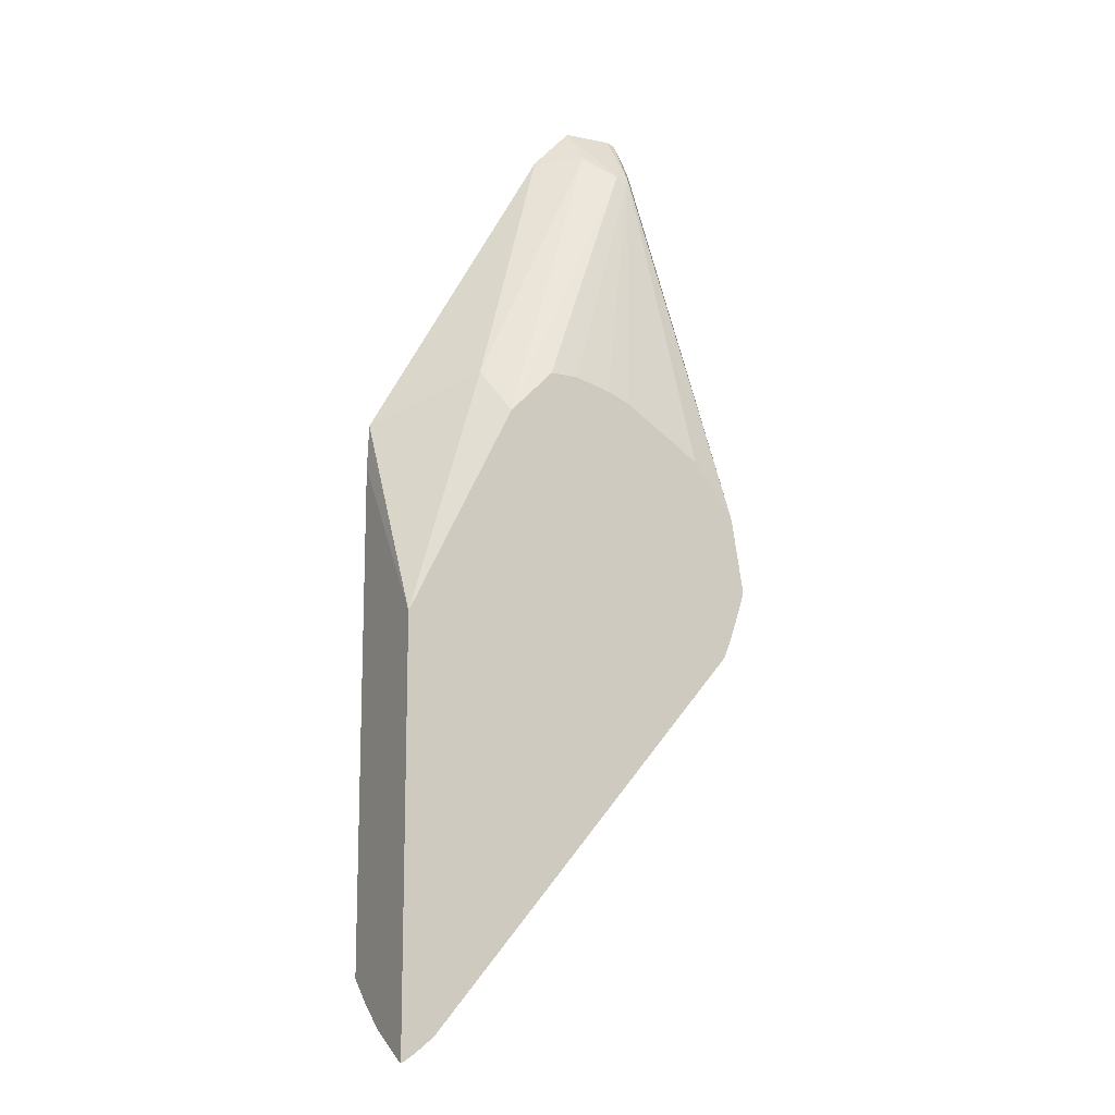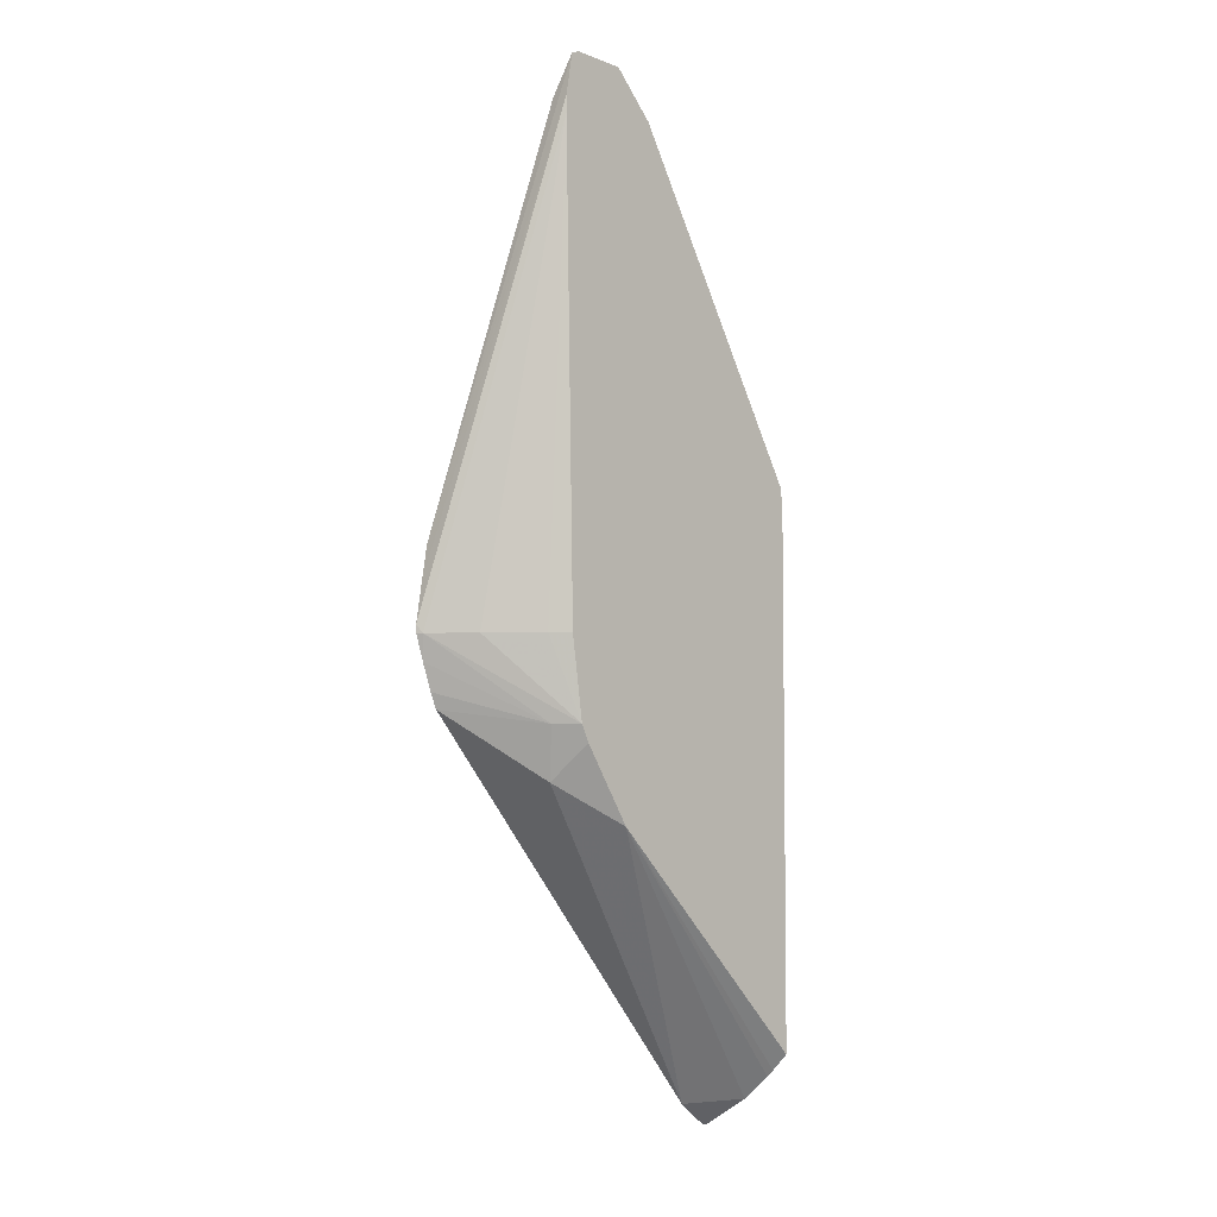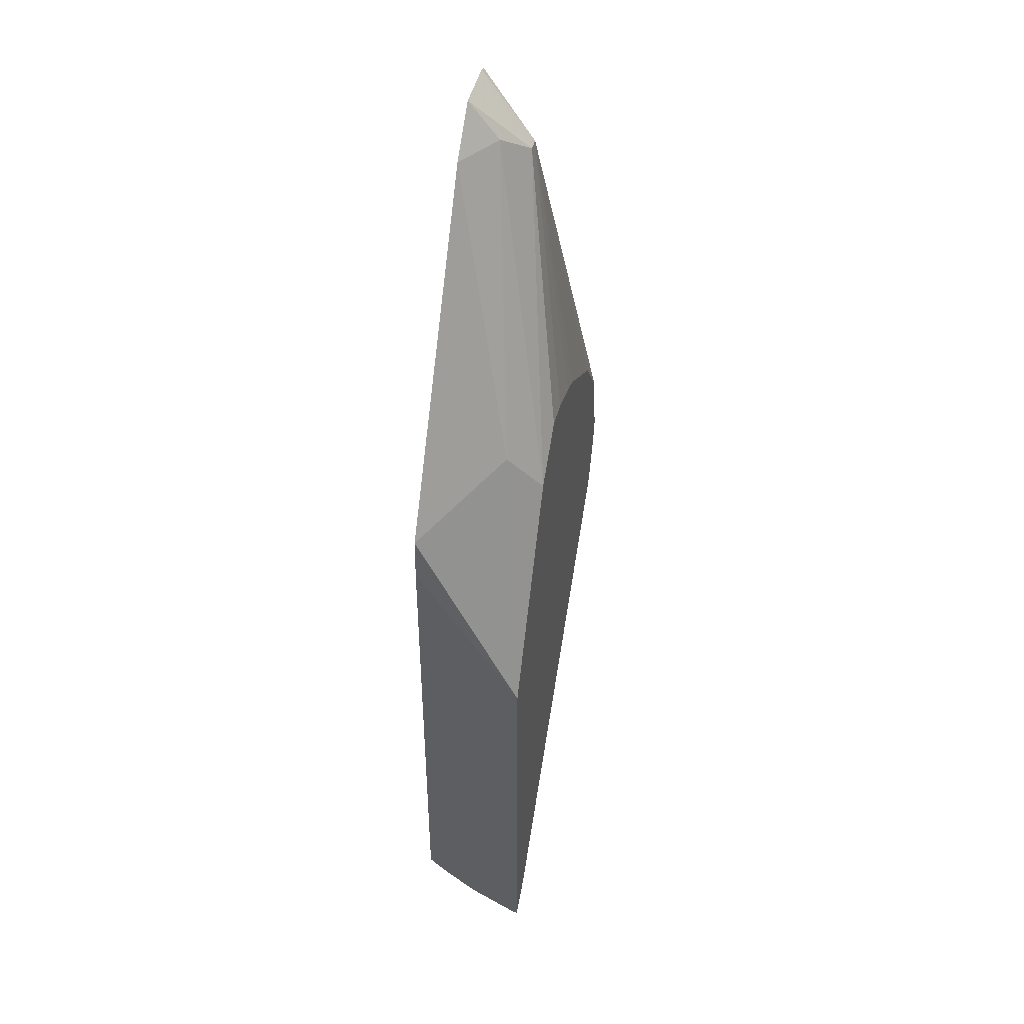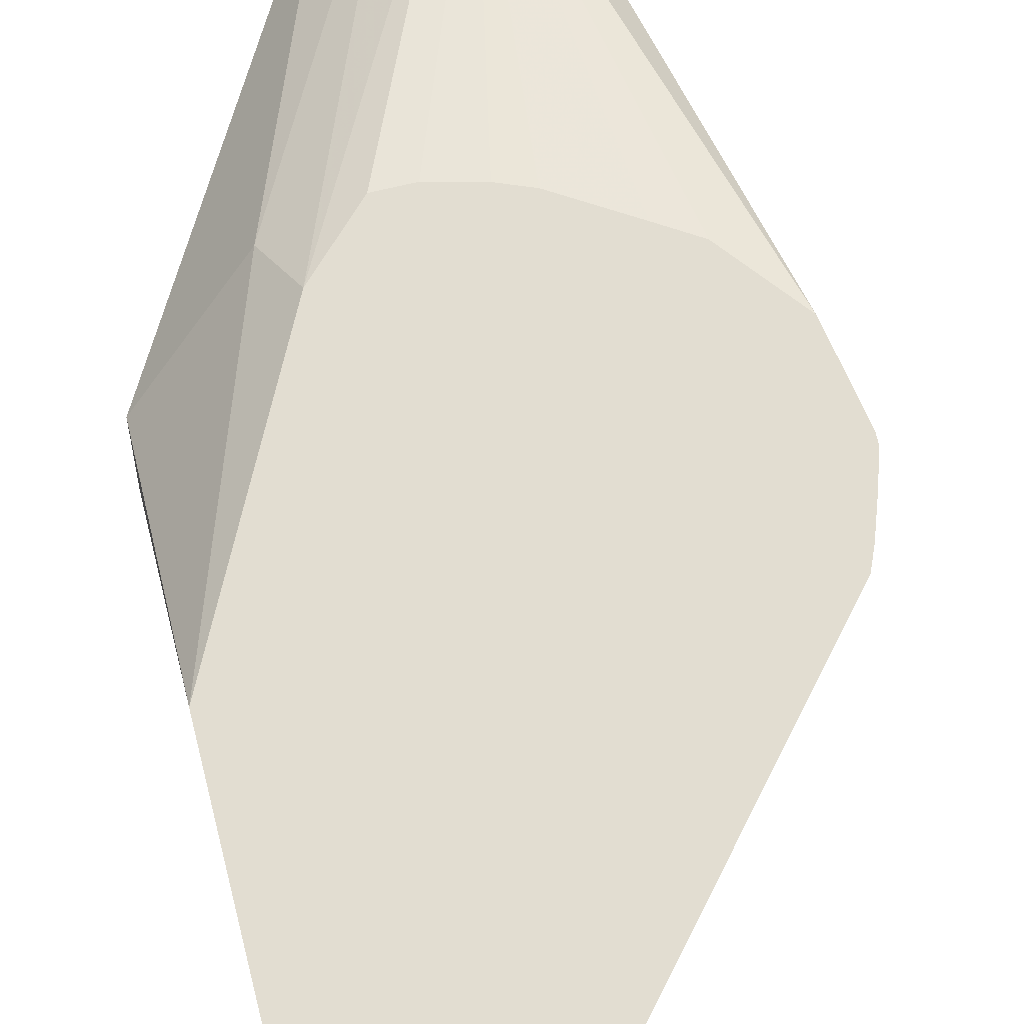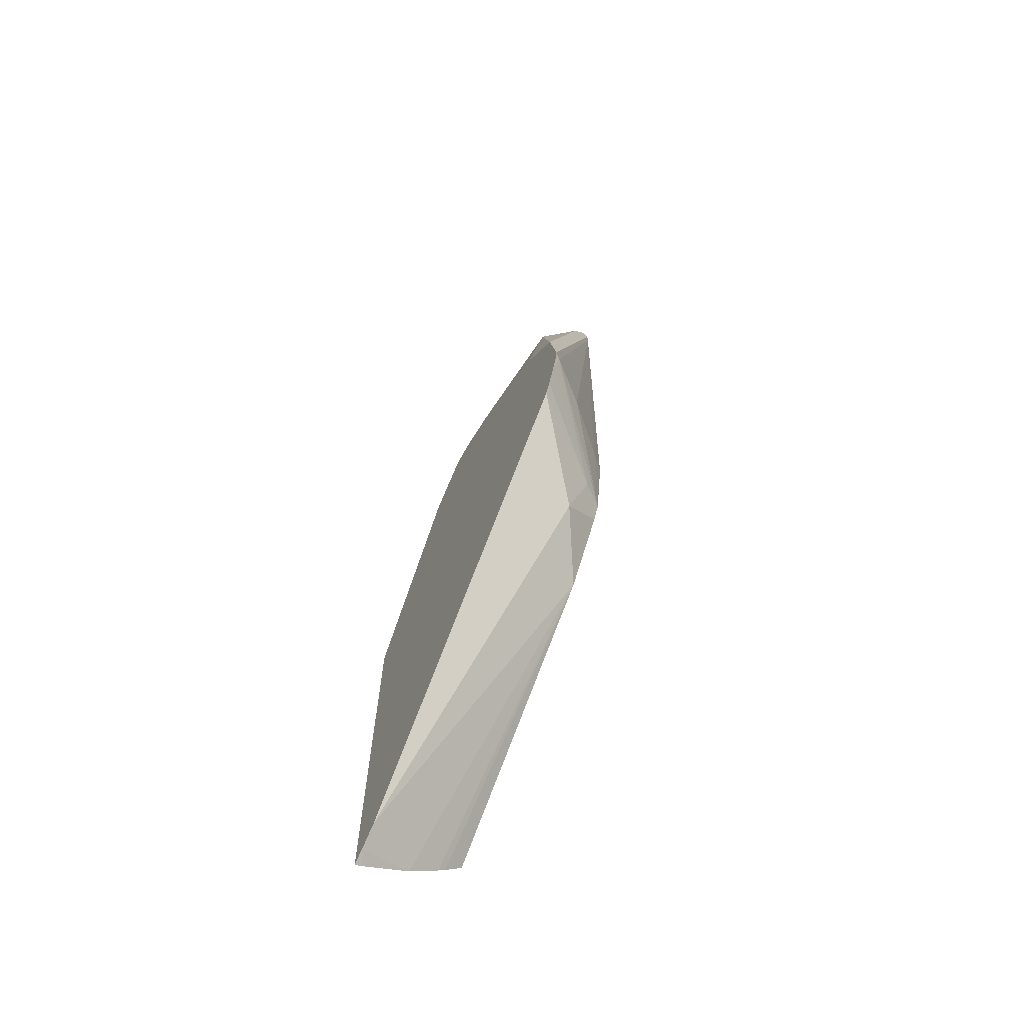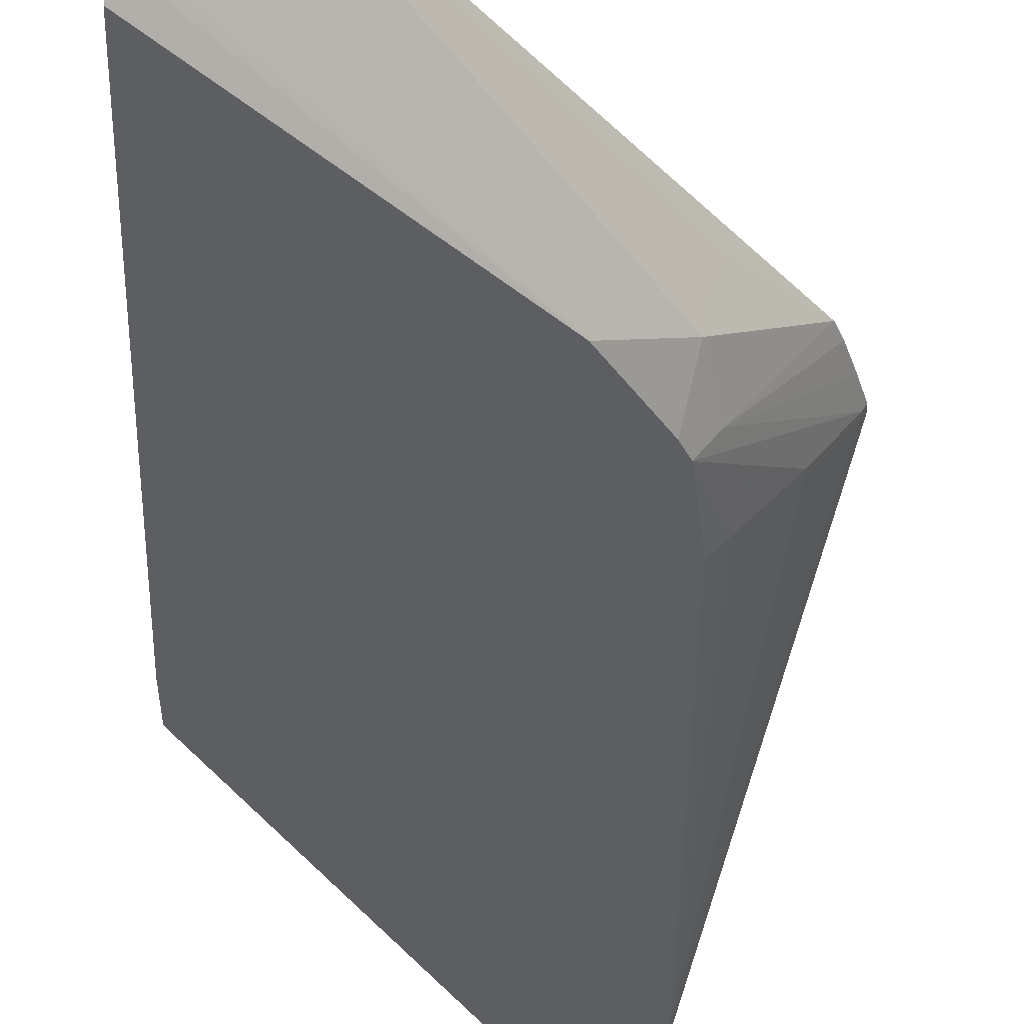
<metadata>
{"format":"obj","ext":"obj","renderer":"f3d","projection":"perspective","resolution":1024,"background":"white","views":[{"elev":-13.2,"azim":151.1,"up":"+Z"},{"elev":-5.1,"azim":-45.6,"up":"+Z"},{"elev":45.2,"azim":104.0,"up":"+Z"},{"elev":68.5,"azim":166.0,"up":"+Y"},{"elev":-68.3,"azim":-119.5,"up":"+Z"},{"elev":-38.2,"azim":178.5,"up":"+Y"}]}
</metadata>
<code>
v -0.01209 0.03749 0.004493
v -0.01422 0.03749 0.008708
v -0.01386 0.03682 0.009626
v -0.01212 0.03539 0.008635
v -0.01209 0.03539 0.007763
v -0.01209 0.03721 0.004453
v -0.01209 0.03749 -0.003646
v -0.01511 0.03749 0.009615
v -0.01725 0.03648 0.01463
v -0.01668 0.036 0.01511
v -0.01584 0.03539 0.01506
v -0.01209 0.03539 0.003424
v -0.01209 0.0357 0.003886
v -0.01209 0.03744 -0.003637
v -0.01213 0.03749 -0.003633
v -0.01567 0.03749 0.009611
v -0.01751 0.03648 0.01463
v -0.01765 0.03539 0.01594
v -0.01663 0.03539 0.0159
v -0.01209 0.03539 -0.002139
v -0.01209 0.03734 -0.003589
v -0.01234 0.03749 -0.003498
v -0.01641 0.03749 0.009425
v -0.01793 0.03575 0.01511
v -0.01782 0.03539 0.01588
v -0.01688 0.03749 0.009233
v -0.01791 0.03749 0.008578
v -0.01846 0.03749 0.008225
v -0.01932 0.03749 0.007124
v -0.01209 0.03573 -0.002463
v -0.01645 0.03539 0.00217
v -0.01209 0.03644 -0.003059
v -0.01273 0.03749 -0.003194
v -0.01795 0.03539 0.0151
v -0.01943 0.03749 0.006455
v -0.01209 0.03587 -0.00259
v -0.01738 0.03539 0.003631
v -0.0176 0.03614 0.002944
v -0.01908 0.03749 0.004221
v -0.01783 0.03721 0.002852
v -0.01795 0.03539 0.01476
v -0.01955 0.03749 0.005703
v -0.01948 0.03739 0.005542
v -0.01754 0.03539 0.003959
v -0.01787 0.03583 0.003959
v -0.01921 0.03749 0.004524
v -0.01886 0.03659 0.005542
v -0.01807 0.03571 0.005542
v -0.01777 0.03539 0.005542
v -0.01955 0.03749 0.005533
v -0.01939 0.03749 0.00505
f 1 26 23
f 1 27 26
f 1 28 27
f 4 34 41
f 2 8 9
f 1 8 2
f 1 14 7
f 1 23 16
f 1 22 33
f 1 2 3
f 1 30 36
f 1 36 32
f 1 32 21
f 1 21 14
f 31 37 38
f 31 38 33
f 31 33 32
f 17 25 18
f 33 38 40
f 33 40 39
f 34 35 42
f 17 28 29
f 38 44 45
f 1 6 13
f 1 42 35
f 1 35 29
f 43 51 45
f 44 48 47
f 45 51 46
f 30 31 36
f 3 11 4
f 4 11 19
f 41 47 48
f 41 48 49
f 2 9 10
f 34 42 43
f 34 43 41
f 37 44 38
f 8 17 9
f 38 45 39
f 4 18 25
f 4 25 34
f 4 12 5
f 5 12 13
f 2 10 3
f 3 10 11
f 17 26 27
f 17 27 28
f 4 19 18
f 9 18 19
f 9 19 10
f 10 19 11
f 4 41 49
f 4 49 44
f 25 29 34
f 29 35 34
f 14 21 22
f 14 22 15
f 16 23 17
f 17 24 25
f 4 31 20
f 17 23 26
f 1 3 4
f 1 4 5
f 1 5 6
f 24 29 25
f 17 29 24
f 20 31 30
f 1 16 8
f 4 20 12
f 21 32 22
f 1 29 28
f 43 44 47
f 44 49 48
f 22 32 33
f 38 39 40
f 39 45 46
f 41 43 47
f 42 50 43
f 43 50 51
f 31 32 36
f 43 45 44
f 4 44 37
f 4 37 31
f 1 50 42
f 9 17 18
f 1 13 12
f 1 12 20
f 1 20 30
f 5 13 6
f 7 14 15
f 8 16 17
f 1 51 50
f 1 46 51
f 1 39 46
f 1 33 39
f 1 7 15
f 1 15 22

</code>
